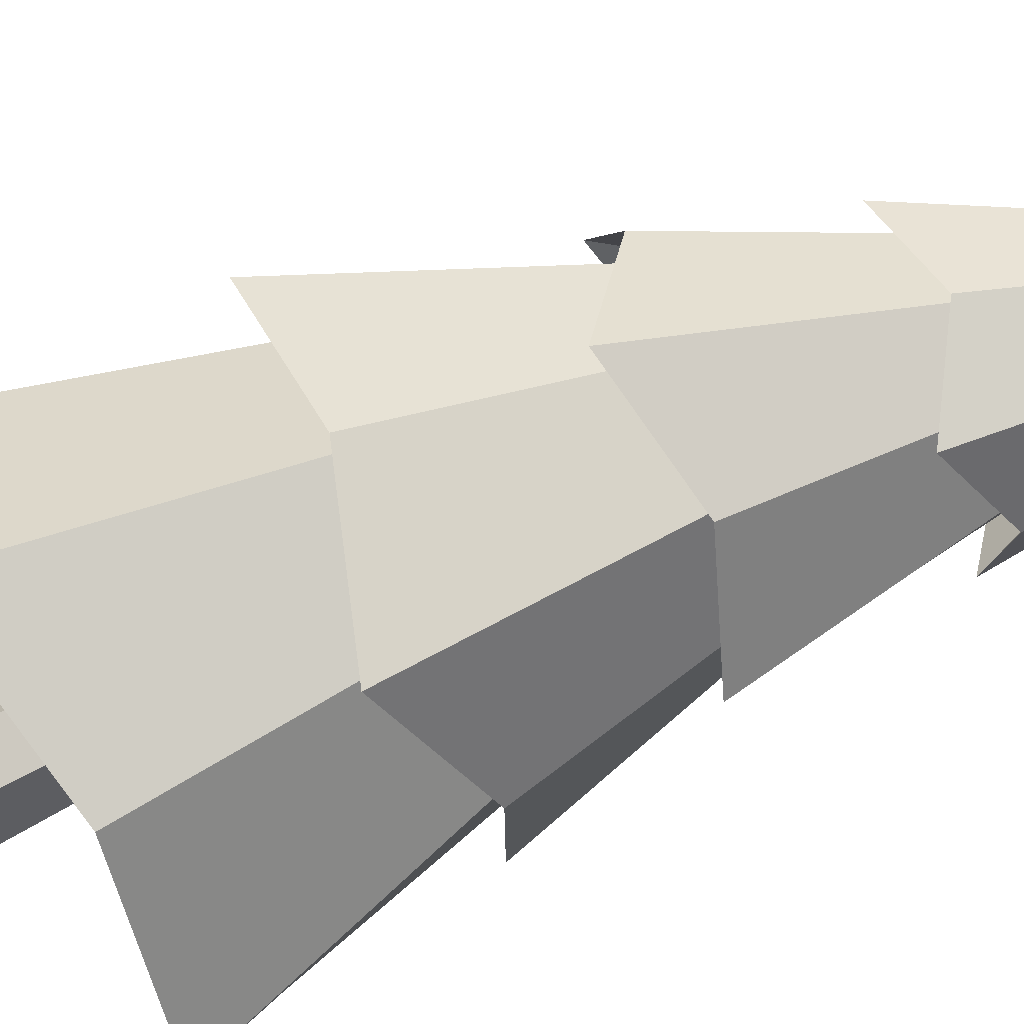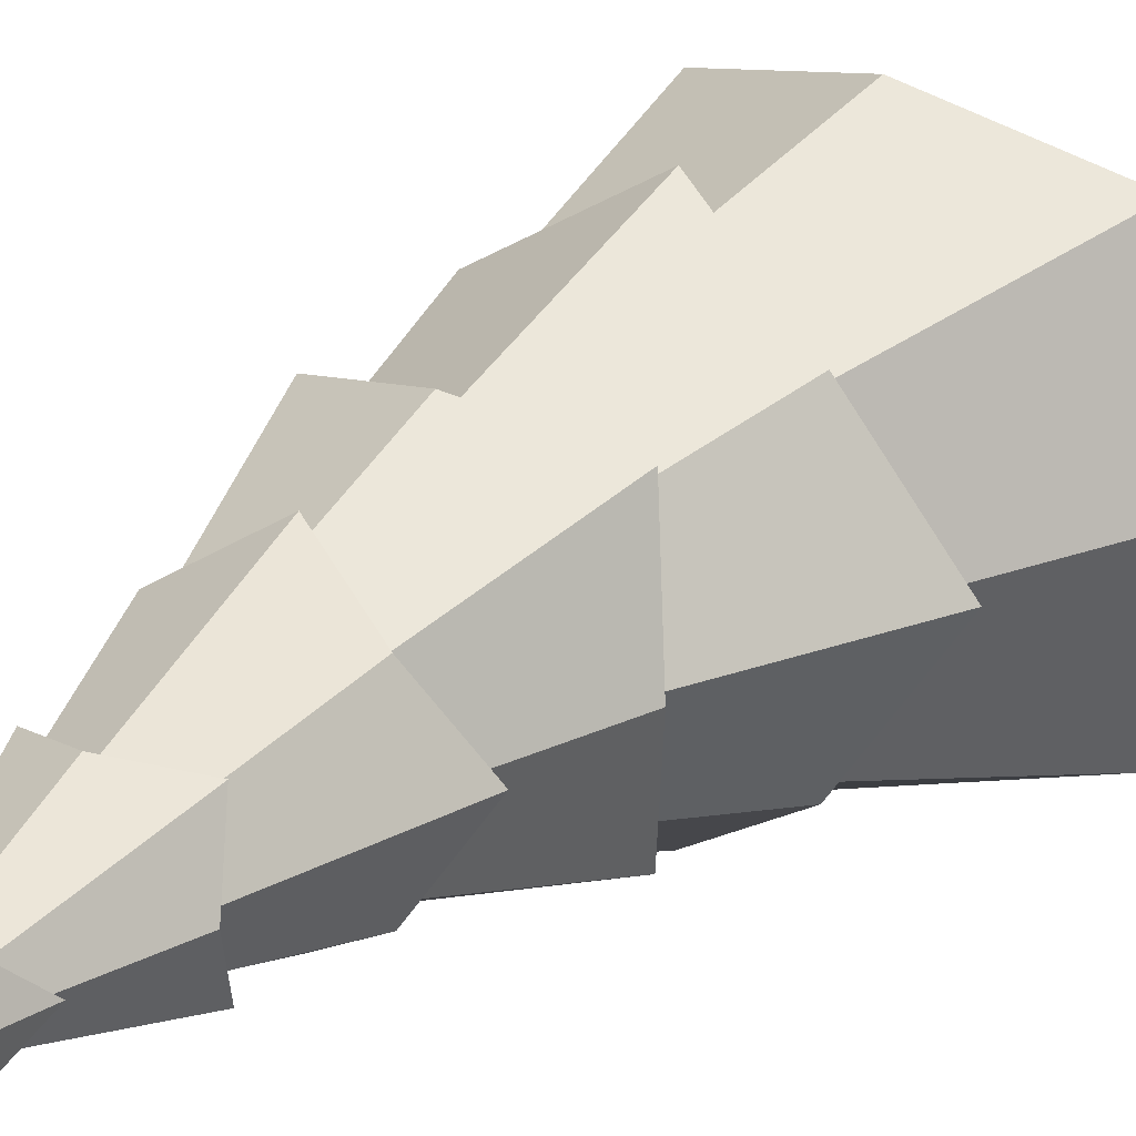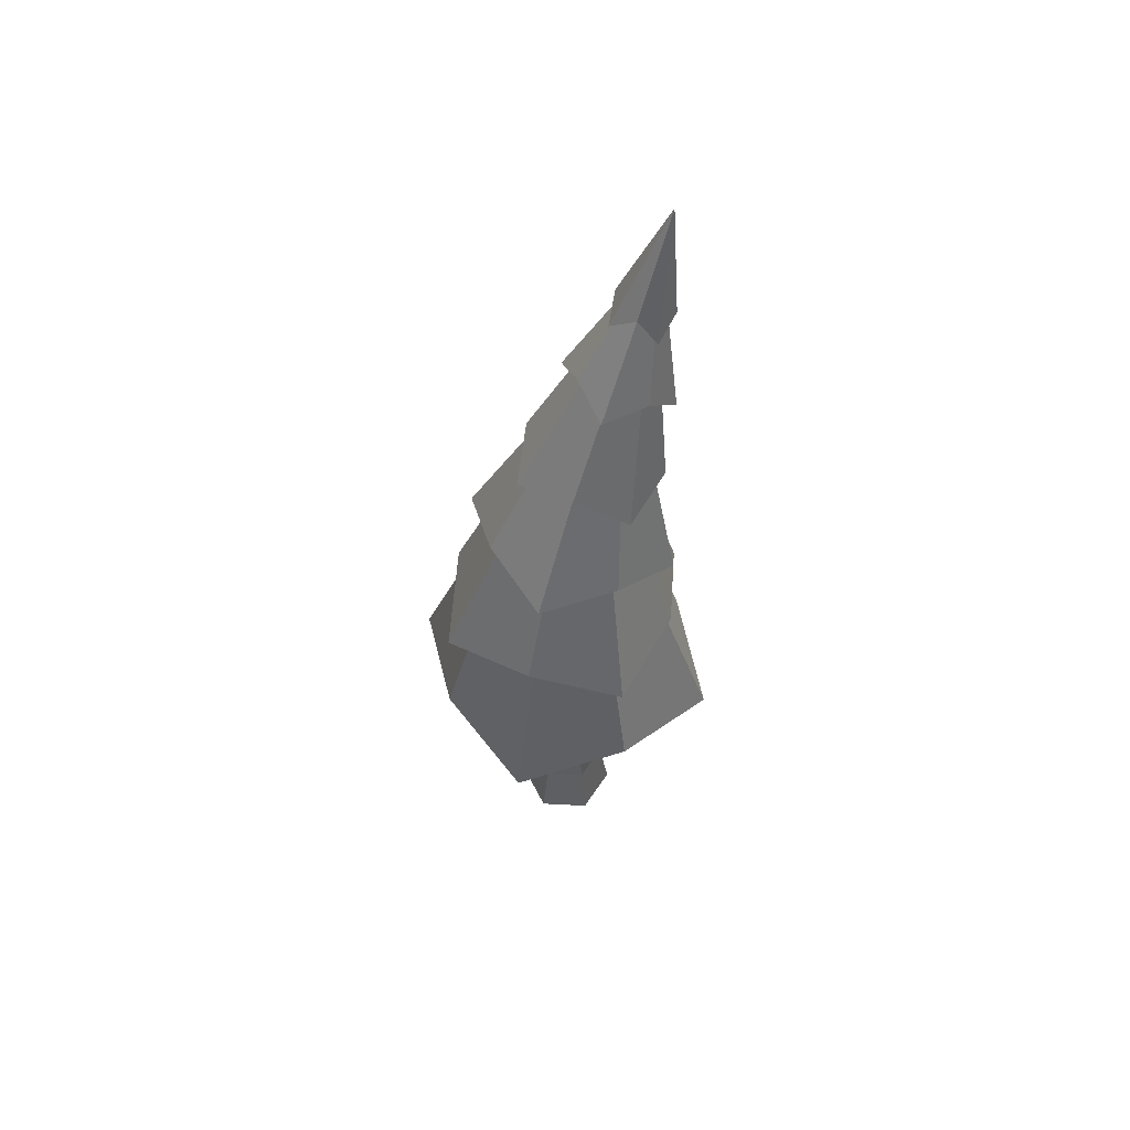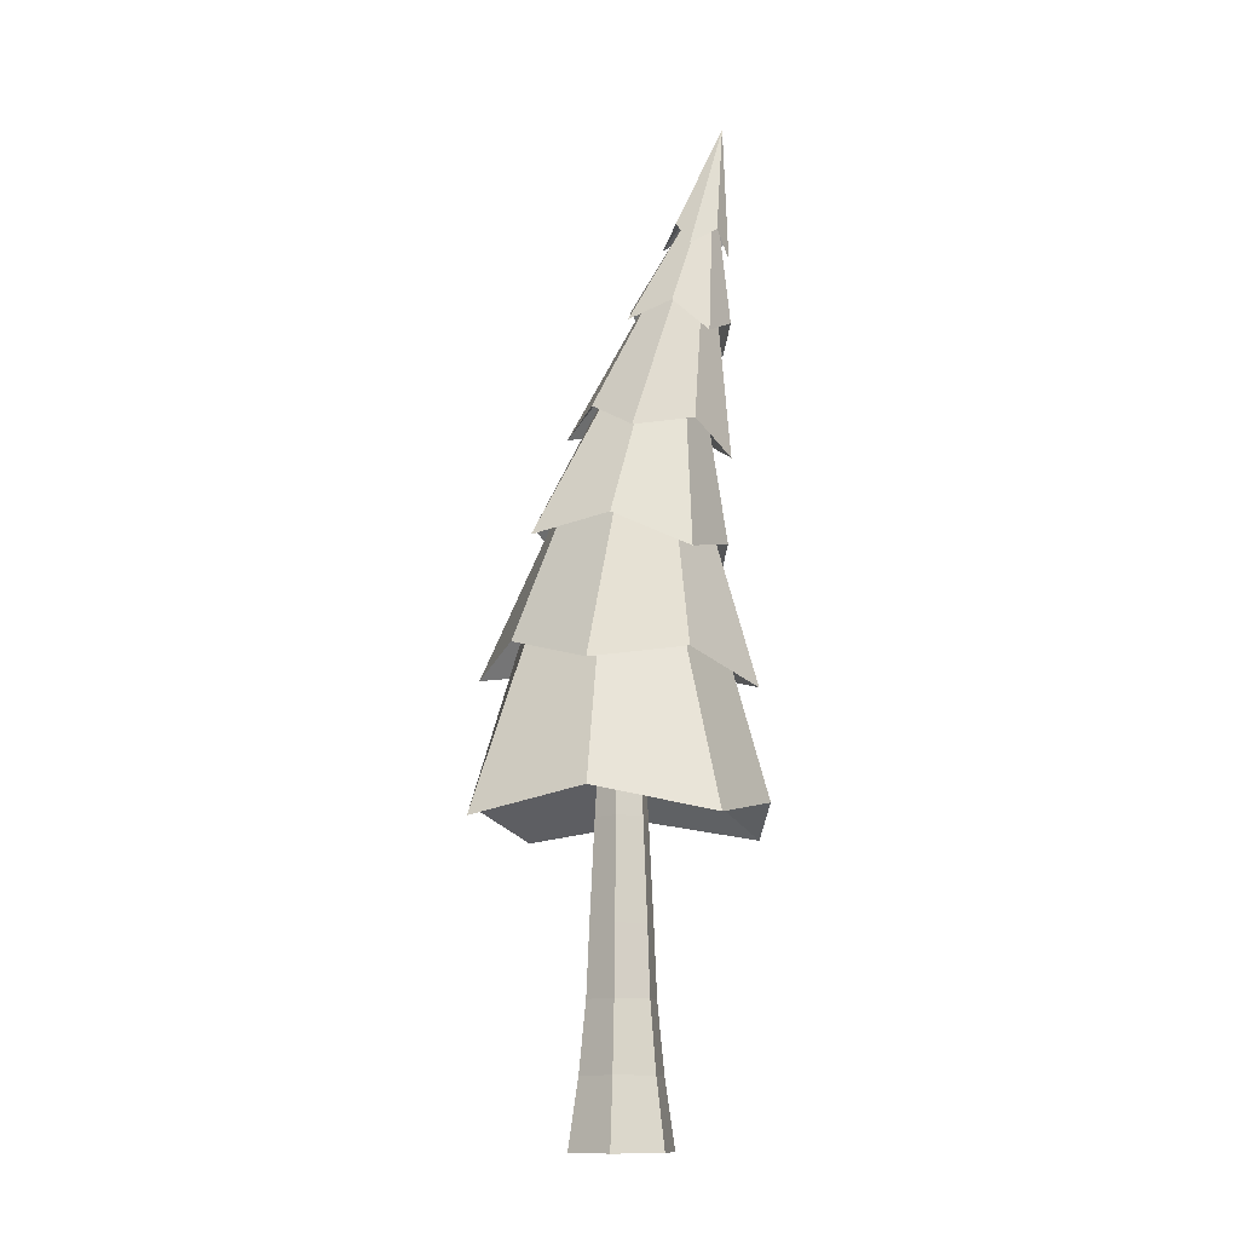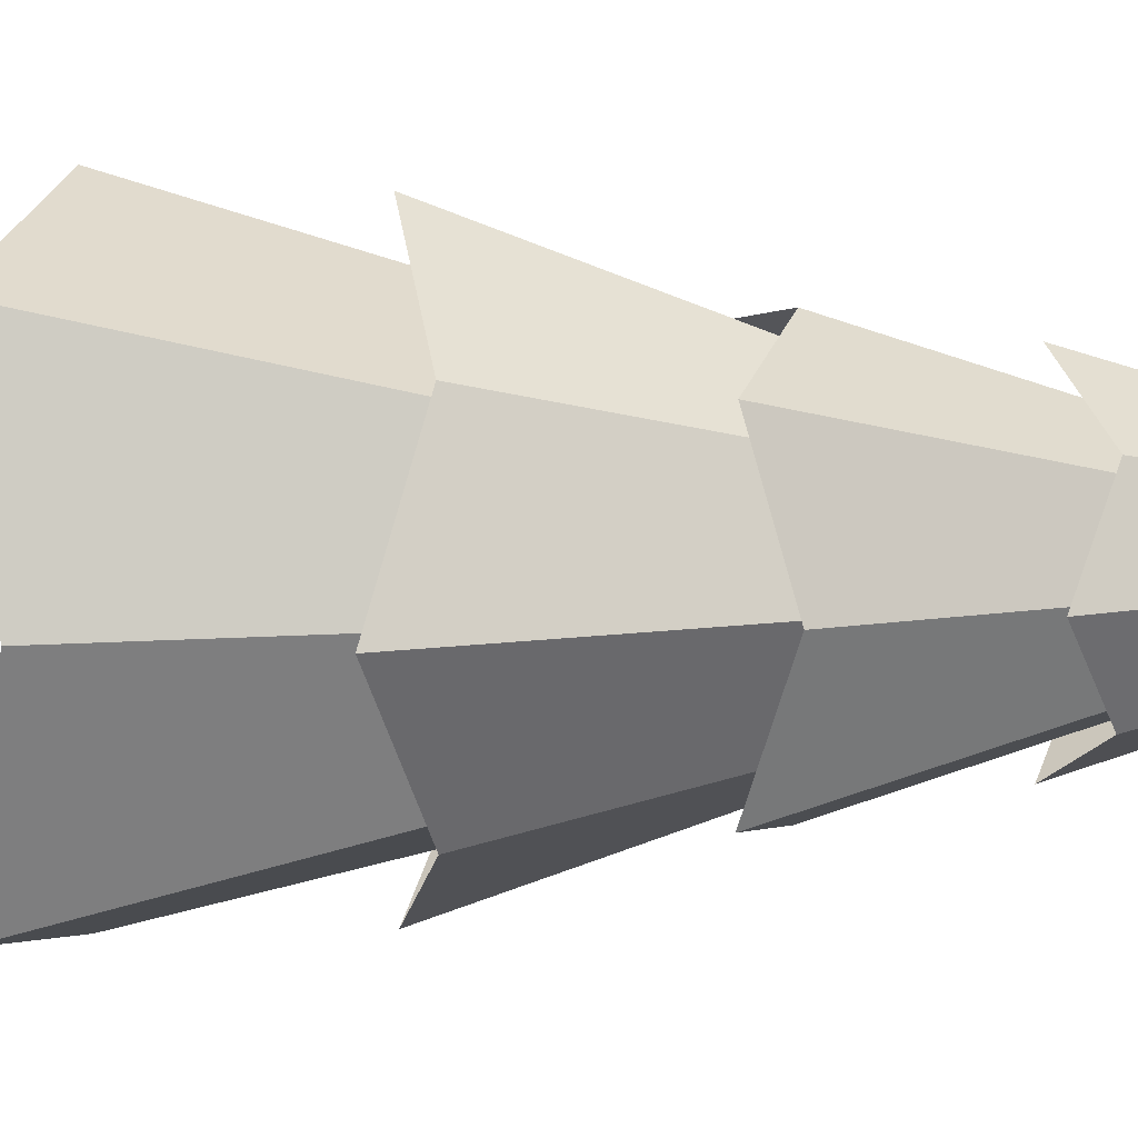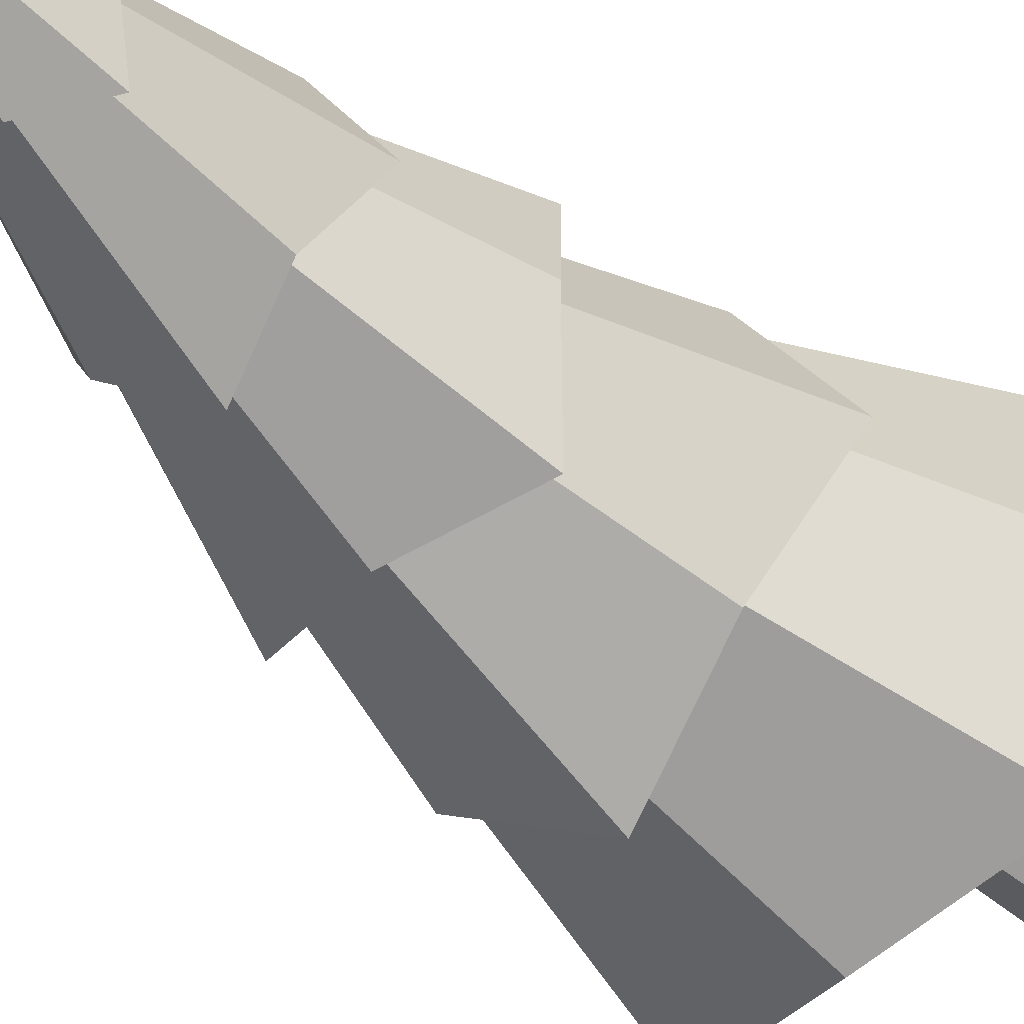
<metadata>
{"format":"obj","ext":"obj","renderer":"f3d","projection":"perspective","resolution":1024,"background":"white","views":[{"elev":-71.9,"azim":117.1,"up":"+Z"},{"elev":23.0,"azim":-138.5,"up":"+Z"},{"elev":57.9,"azim":153.2,"up":"+Y"},{"elev":-12.3,"azim":-168.4,"up":"+Y"},{"elev":12.8,"azim":97.5,"up":"+Z"},{"elev":-45.6,"azim":-131.7,"up":"+Z"}]}
</metadata>
<code>
o Cylinder.011_Cylinder.062
v 0.5437 -11.92 -1.166
v 1.562 -11.92 -0.5783
v -0.4751 -11.92 -0.5783
v 0.5437 -10.36 -0.9343
v 0.5437 -8.808 -0.7765
v -0.274 -10.36 -0.4622
v 1.361 -10.36 -0.4622
v 1.225 -8.808 -0.3833
v 1.361 -10.36 0.482
v 1.562 -11.92 0.5981
v 1.225 -8.808 0.4031
v 0.5437 -10.36 0.954
v 0.5437 -11.92 1.186
v 0.5437 -8.808 0.7963
v -0.274 -10.36 0.482
v -0.4751 -11.92 0.5981
v -0.1374 -8.808 0.4031
v -0.07762 -7.254 0.3686
v -0.1374 -8.808 -0.3833
v -0.07762 -7.254 -0.3488
v 0.5437 -7.254 -0.7076
v 0.02043 -4.988 -0.2922
v 0.02043 -4.988 0.312
v 0.5437 -4.988 -0.5943
v 0.1445 -2.692 -0.2206
v 0.1445 -2.692 0.2404
v 0.5437 -2.692 -0.4511
v 0.9429 -2.692 -0.2206
v 0.9429 -2.692 0.2404
v 1.067 -4.988 -0.2922
v 1.067 -4.988 0.312
v 1.165 -7.254 -0.3488
v 1.165 -7.254 0.3686
v 0.5437 -7.254 0.7273
v 0.5437 -4.988 0.6141
v 0.5437 -2.692 0.4709
v 0.5922 -4.7 -3.279
v 3.223 -5.188 -2.653
v 3.845 -4.668 -0.003958
v 3.223 -5.188 2.645
v -1.784 10.61 -0.003958
v 0.5922 -4.7 3.271
v -2.042 -5.242 2.645
v -2.665 -4.742 -0.003958
v -2.042 -5.242 -2.653
v 0.6411 -2.08 -3.126
v 0.342 1.195 -2.187
v -0.07069 3.171 -1.877
v -0.8119 6.194 -1.146
v -1.152 7.626 -0.7706
v -0.7941 8.223 -0.4778
v 0.21 5.882 -0.9281
v 0.9659 3.872 -1.162
v 2.15 0.8942 -1.77
v 2.522 -1.449 -1.934
v -0.4022 7.785 -0.003958
v 0.307 6.425 -0.003958
v 1.772 3.486 -0.003958
v 2.493 1.461 -0.003958
v 3.727 -1.903 -0.003958
v -0.7941 8.223 0.4699
v 0.21 5.882 0.9202
v 0.9659 3.872 1.154
v 2.15 0.8942 1.762
v 2.522 -1.449 1.926
v -1.152 7.626 0.7627
v -0.8119 6.194 1.139
v -0.07069 3.171 1.869
v 0.342 1.195 2.179
v 0.6411 -2.08 3.118
v -1.721 8.027 0.4699
v -1.601 5.513 0.9202
v -1.311 3.471 1.154
v -1.337 0.4728 1.762
v -1.292 -1.692 1.926
v -1.902 7.468 -0.003958
v -1.931 5.963 -0.003958
v -1.913 2.853 -0.003958
v -1.816 0.9205 -0.003958
v -2.454 -2.275 -0.003958
v -1.721 8.027 -0.4778
v -1.601 5.513 -0.9281
v -1.311 3.471 -1.162
v -1.337 0.4728 -1.77
v -1.292 -1.692 -1.934
v 1.964 -0.2781 -1.446
v 2.558 -0.2792 -0.003958
v 1.964 -0.2781 1.438
v 0.5372 -0.3585 2.035
v -0.8932 -0.4192 1.438
v -1.486 -0.4454 -0.003958
v -0.8932 -0.4192 -1.446
v 0.5372 -0.3585 -2.043
v 0.2454 2.245 -1.498
v 1.308 2.349 -1.06
v 1.721 2.407 -0.003958
v 1.308 2.349 1.052
v 0.2454 2.245 1.49
v -0.7798 2.131 1.052
v -1.237 2.078 -0.003958
v -0.7798 2.131 -1.06
v -0.2669 4.605 -1.047
v 0.4403 4.724 -0.7413
v 0.7593 4.771 -0.003958
v 0.4403 4.724 0.7334
v -0.2669 4.605 1.039
v -1.013 4.483 0.7334
v -1.296 4.438 -0.003958
v -1.013 4.483 -0.7413
v -0.9397 6.966 -0.6516
v -0.4828 7.057 -0.4619
v -0.3049 7.094 -0.003958
v -0.4828 7.057 0.454
v -0.9397 6.966 0.6437
v -1.381 6.877 0.454
v -1.575 6.838 -0.003958
v -1.381 6.877 -0.4619
v -1.379 8.7 -0.2774
v -1.19 8.74 -0.1973
v -1.112 8.756 -0.003958
v -1.19 8.74 0.1894
v -1.379 8.7 0.2695
v -1.569 8.66 0.1894
v -1.647 8.643 -0.003958
v -1.569 8.66 -0.1973
v 0.5392 -2.889 -0.003958
f 1 4 7 2
f 1 2 10 13 16 3
f 3 6 4 1
f 4 5 8 7
f 6 19 5 4
f 2 7 9 10
f 7 8 11 9
f 10 9 12 13
f 9 11 14 12
f 13 12 15 16
f 12 14 17 15
f 16 15 6 3
f 15 17 19 6
f 17 18 20 19
f 14 34 18 17
f 19 20 21 5
f 20 18 23 22
f 21 20 22 24
f 22 23 26 25
f 24 22 25 27
f 28 27 25 26 36 29
f 30 24 27 28
f 31 30 28 29
f 32 21 24 30
f 33 32 30 31
f 5 21 32 8
f 8 32 33 11
f 34 33 31 35
f 11 33 34 14
f 18 34 35 23
f 35 31 29 36
f 23 35 36 26
f 50 41 51
f 51 41 56
f 56 41 61
f 61 41 66
f 66 41 71
f 71 41 76
f 76 41 81
f 81 41 50
f 126 40 42
f 92 85 46 93
f 101 84 47 94
f 109 83 48 102
f 117 82 49 110
f 125 81 50 118
f 91 80 85 92
f 100 79 84 101
f 108 78 83 109
f 116 77 82 117
f 124 76 81 125
f 90 75 80 91
f 99 74 79 100
f 107 73 78 108
f 115 72 77 116
f 123 71 76 124
f 89 70 75 90
f 98 69 74 99
f 106 68 73 107
f 114 67 72 115
f 122 66 71 123
f 88 65 70 89
f 97 64 69 98
f 105 63 68 106
f 113 62 67 114
f 121 61 66 122
f 87 60 65 88
f 96 59 64 97
f 104 58 63 105
f 112 57 62 113
f 120 56 61 121
f 86 55 60 87
f 95 54 59 96
f 103 53 58 104
f 111 52 57 112
f 119 51 56 120
f 93 46 55 86
f 94 47 54 95
f 102 48 53 103
f 110 49 52 111
f 118 50 51 119
f 37 93 86 38
f 38 86 87 39
f 39 87 88 40
f 40 88 89 42
f 42 89 90 43
f 43 90 91 44
f 44 91 92 45
f 45 92 93 37
f 46 94 95 55
f 55 95 96 60
f 60 96 97 65
f 65 97 98 70
f 70 98 99 75
f 75 99 100 80
f 80 100 101 85
f 85 101 94 46
f 47 102 103 54
f 54 103 104 59
f 59 104 105 64
f 64 105 106 69
f 69 106 107 74
f 74 107 108 79
f 79 108 109 84
f 84 109 102 47
f 48 110 111 53
f 53 111 112 58
f 58 112 113 63
f 63 113 114 68
f 68 114 115 73
f 73 115 116 78
f 78 116 117 83
f 83 117 110 48
f 49 118 119 52
f 52 119 120 57
f 57 120 121 62
f 62 121 122 67
f 67 122 123 72
f 72 123 124 77
f 77 124 125 82
f 82 125 118 49
f 39 40 126
f 126 43 44
f 37 38 126
f 38 39 126
f 45 126 44
f 45 37 126
f 43 126 42

</code>
